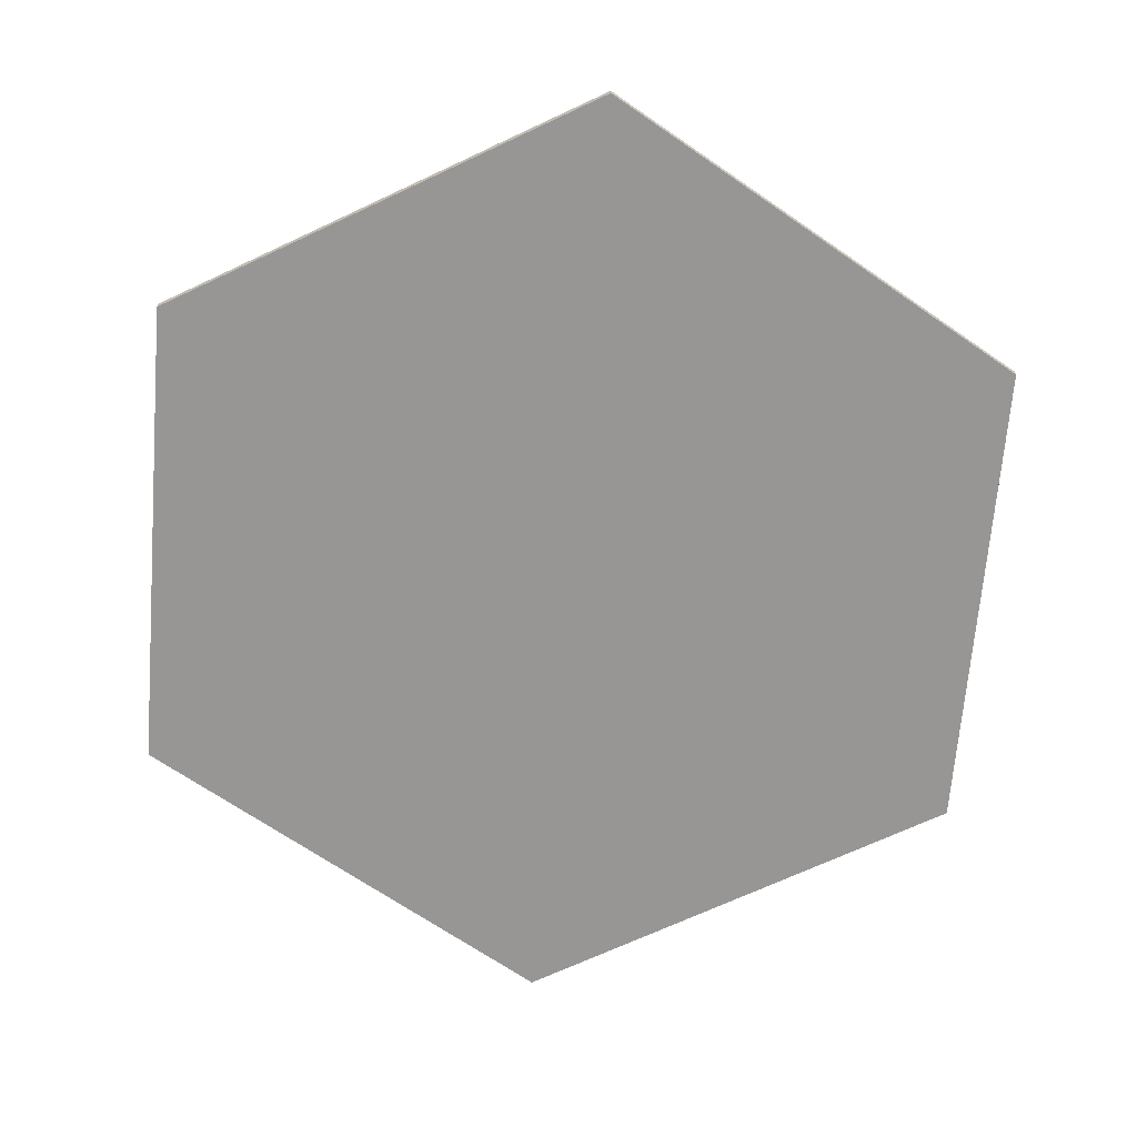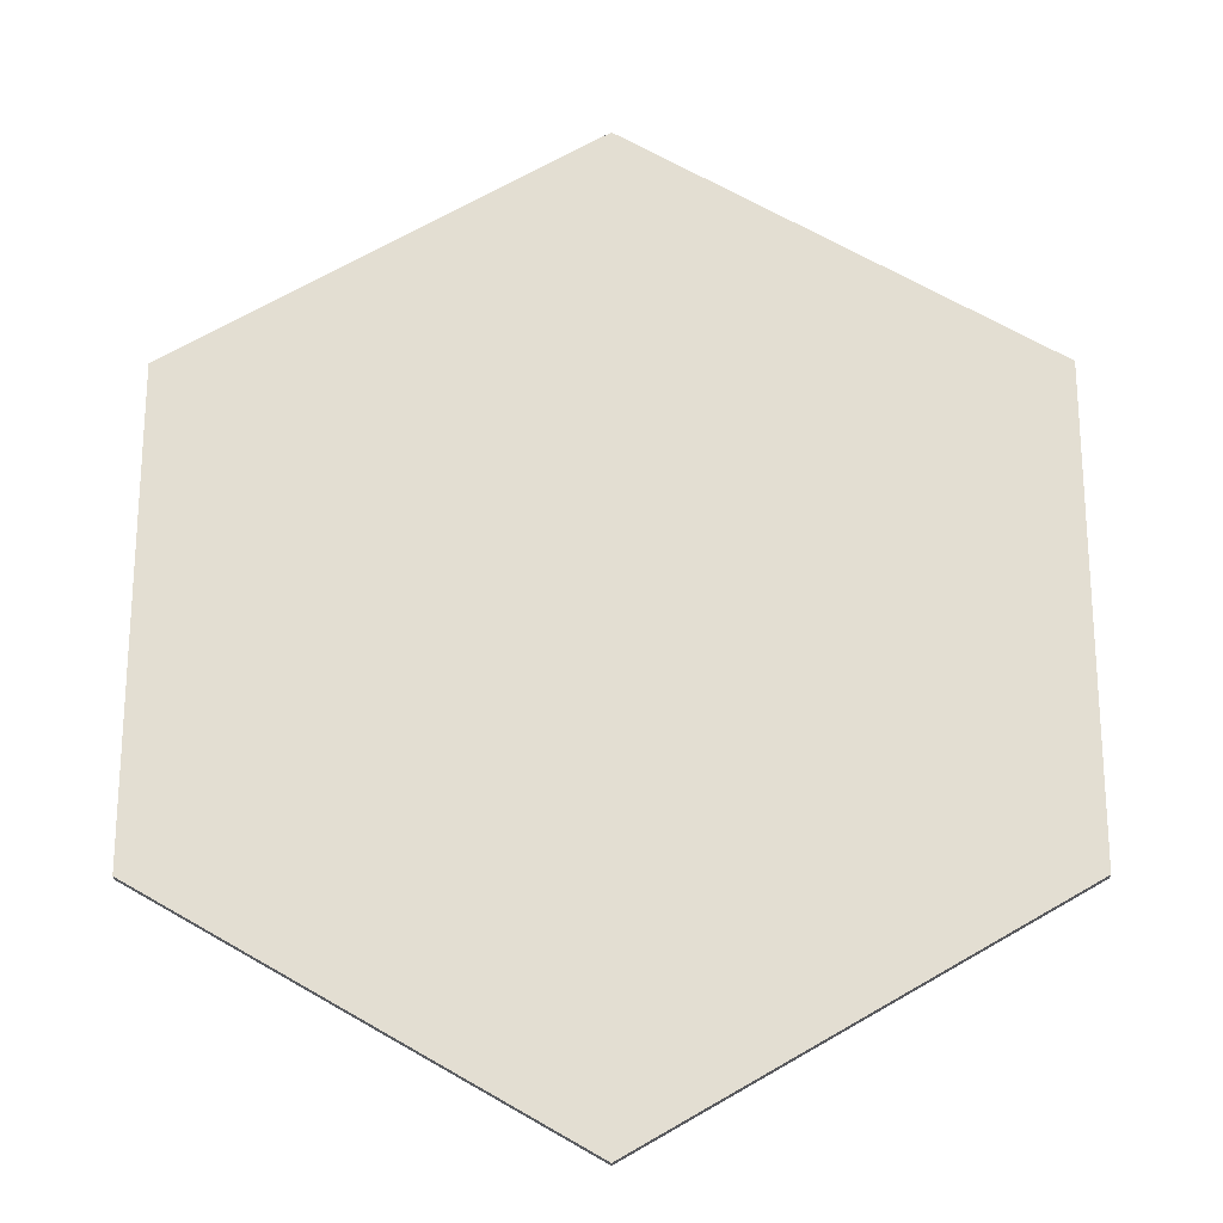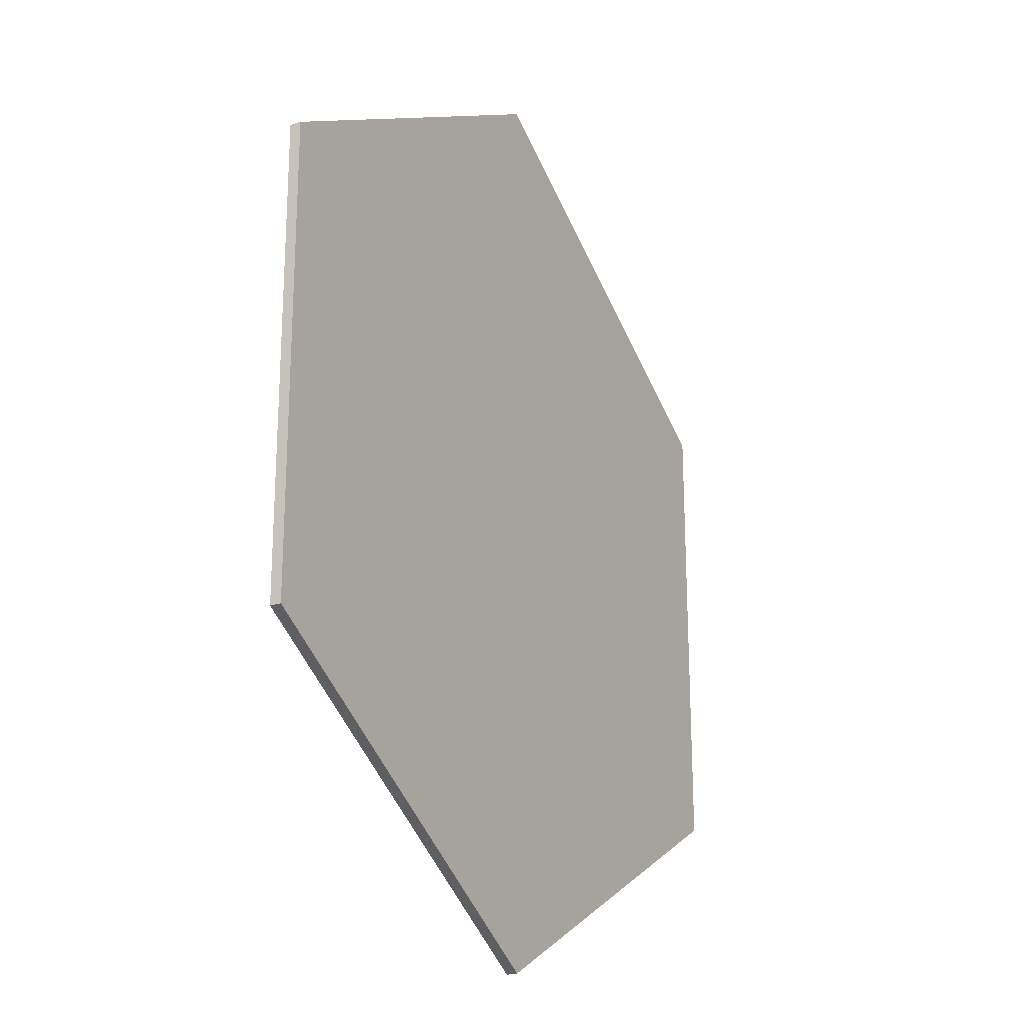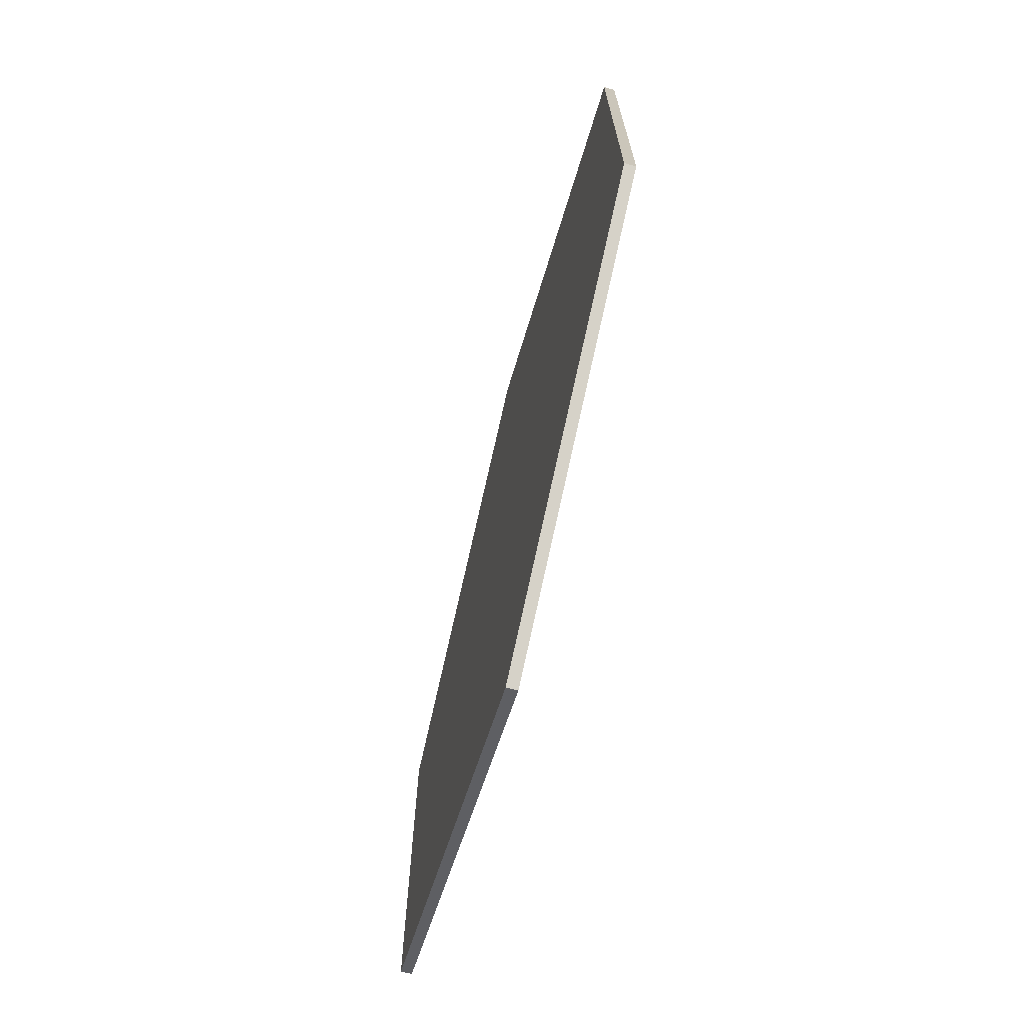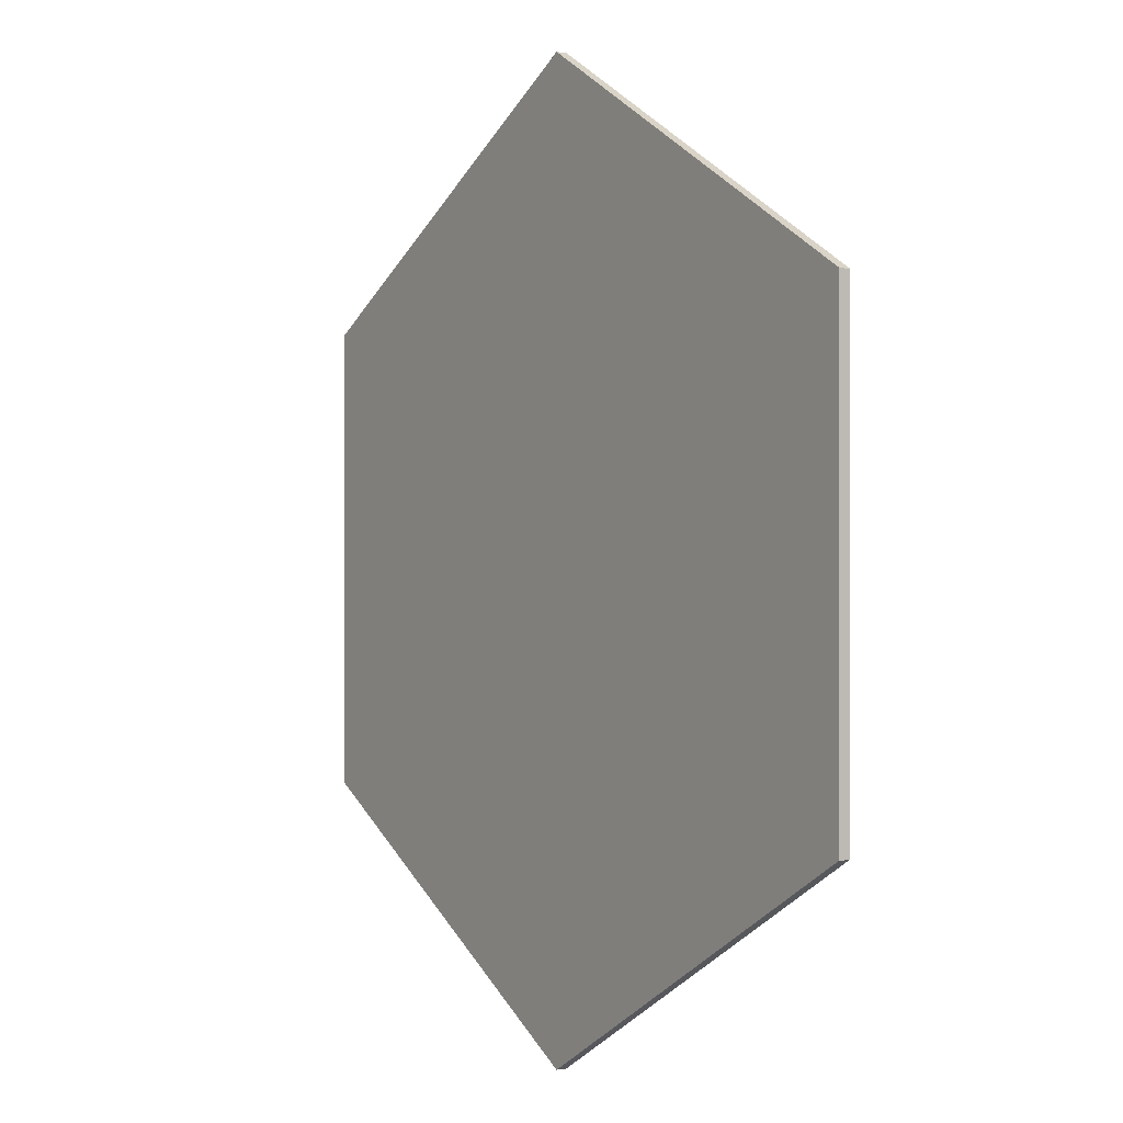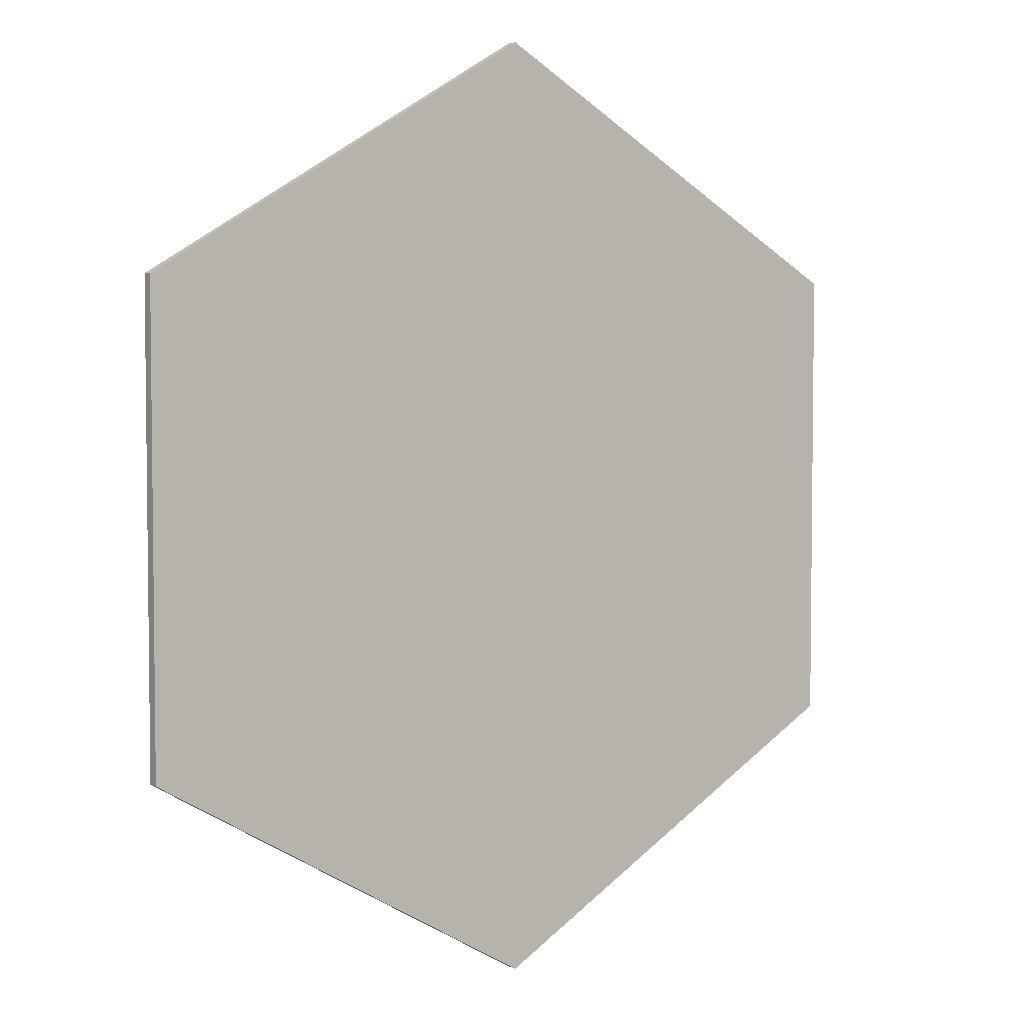
<metadata>
{"format":"obj","ext":"obj","renderer":"f3d","projection":"perspective","resolution":1024,"background":"white","views":[{"elev":-67.8,"azim":175.3,"up":"+Y"},{"elev":-22.5,"azim":0.3,"up":"+Z"},{"elev":-23.0,"azim":119.1,"up":"+Z"},{"elev":-71.9,"azim":75.4,"up":"+Z"},{"elev":0.4,"azim":56.5,"up":"+Z"},{"elev":4.3,"azim":144.3,"up":"+Z"}]}
</metadata>
<code>
o feld
v 0 0 0
v 0 0 -1
v -0.866 0 -0.5
v -0.866 -0 0.5
v 0 -0 1
v 0.866 -0 0.5
v 0.866 0 -0.5
v 0 0.02323 0
v 0 0.02323 -1
v -0.866 0.02323 -0.5
v -0.866 0.02323 0.5
v 0 0.02323 1
v 0.866 0.02323 0.5
v 0.866 0.02323 -0.5
f 1 3 2
f 1 4 3
f 1 5 4
f 1 6 5
f 1 7 6
f 1 2 7
f 8 9 10
f 8 10 11
f 8 11 12
f 8 12 13
f 8 13 14
f 8 14 9
f 2 14 7
f 3 9 2
f 7 13 6
f 6 12 5
f 5 11 4
f 4 10 3
f 2 9 14
f 3 10 9
f 7 14 13
f 6 13 12
f 5 12 11
f 4 11 10

</code>
